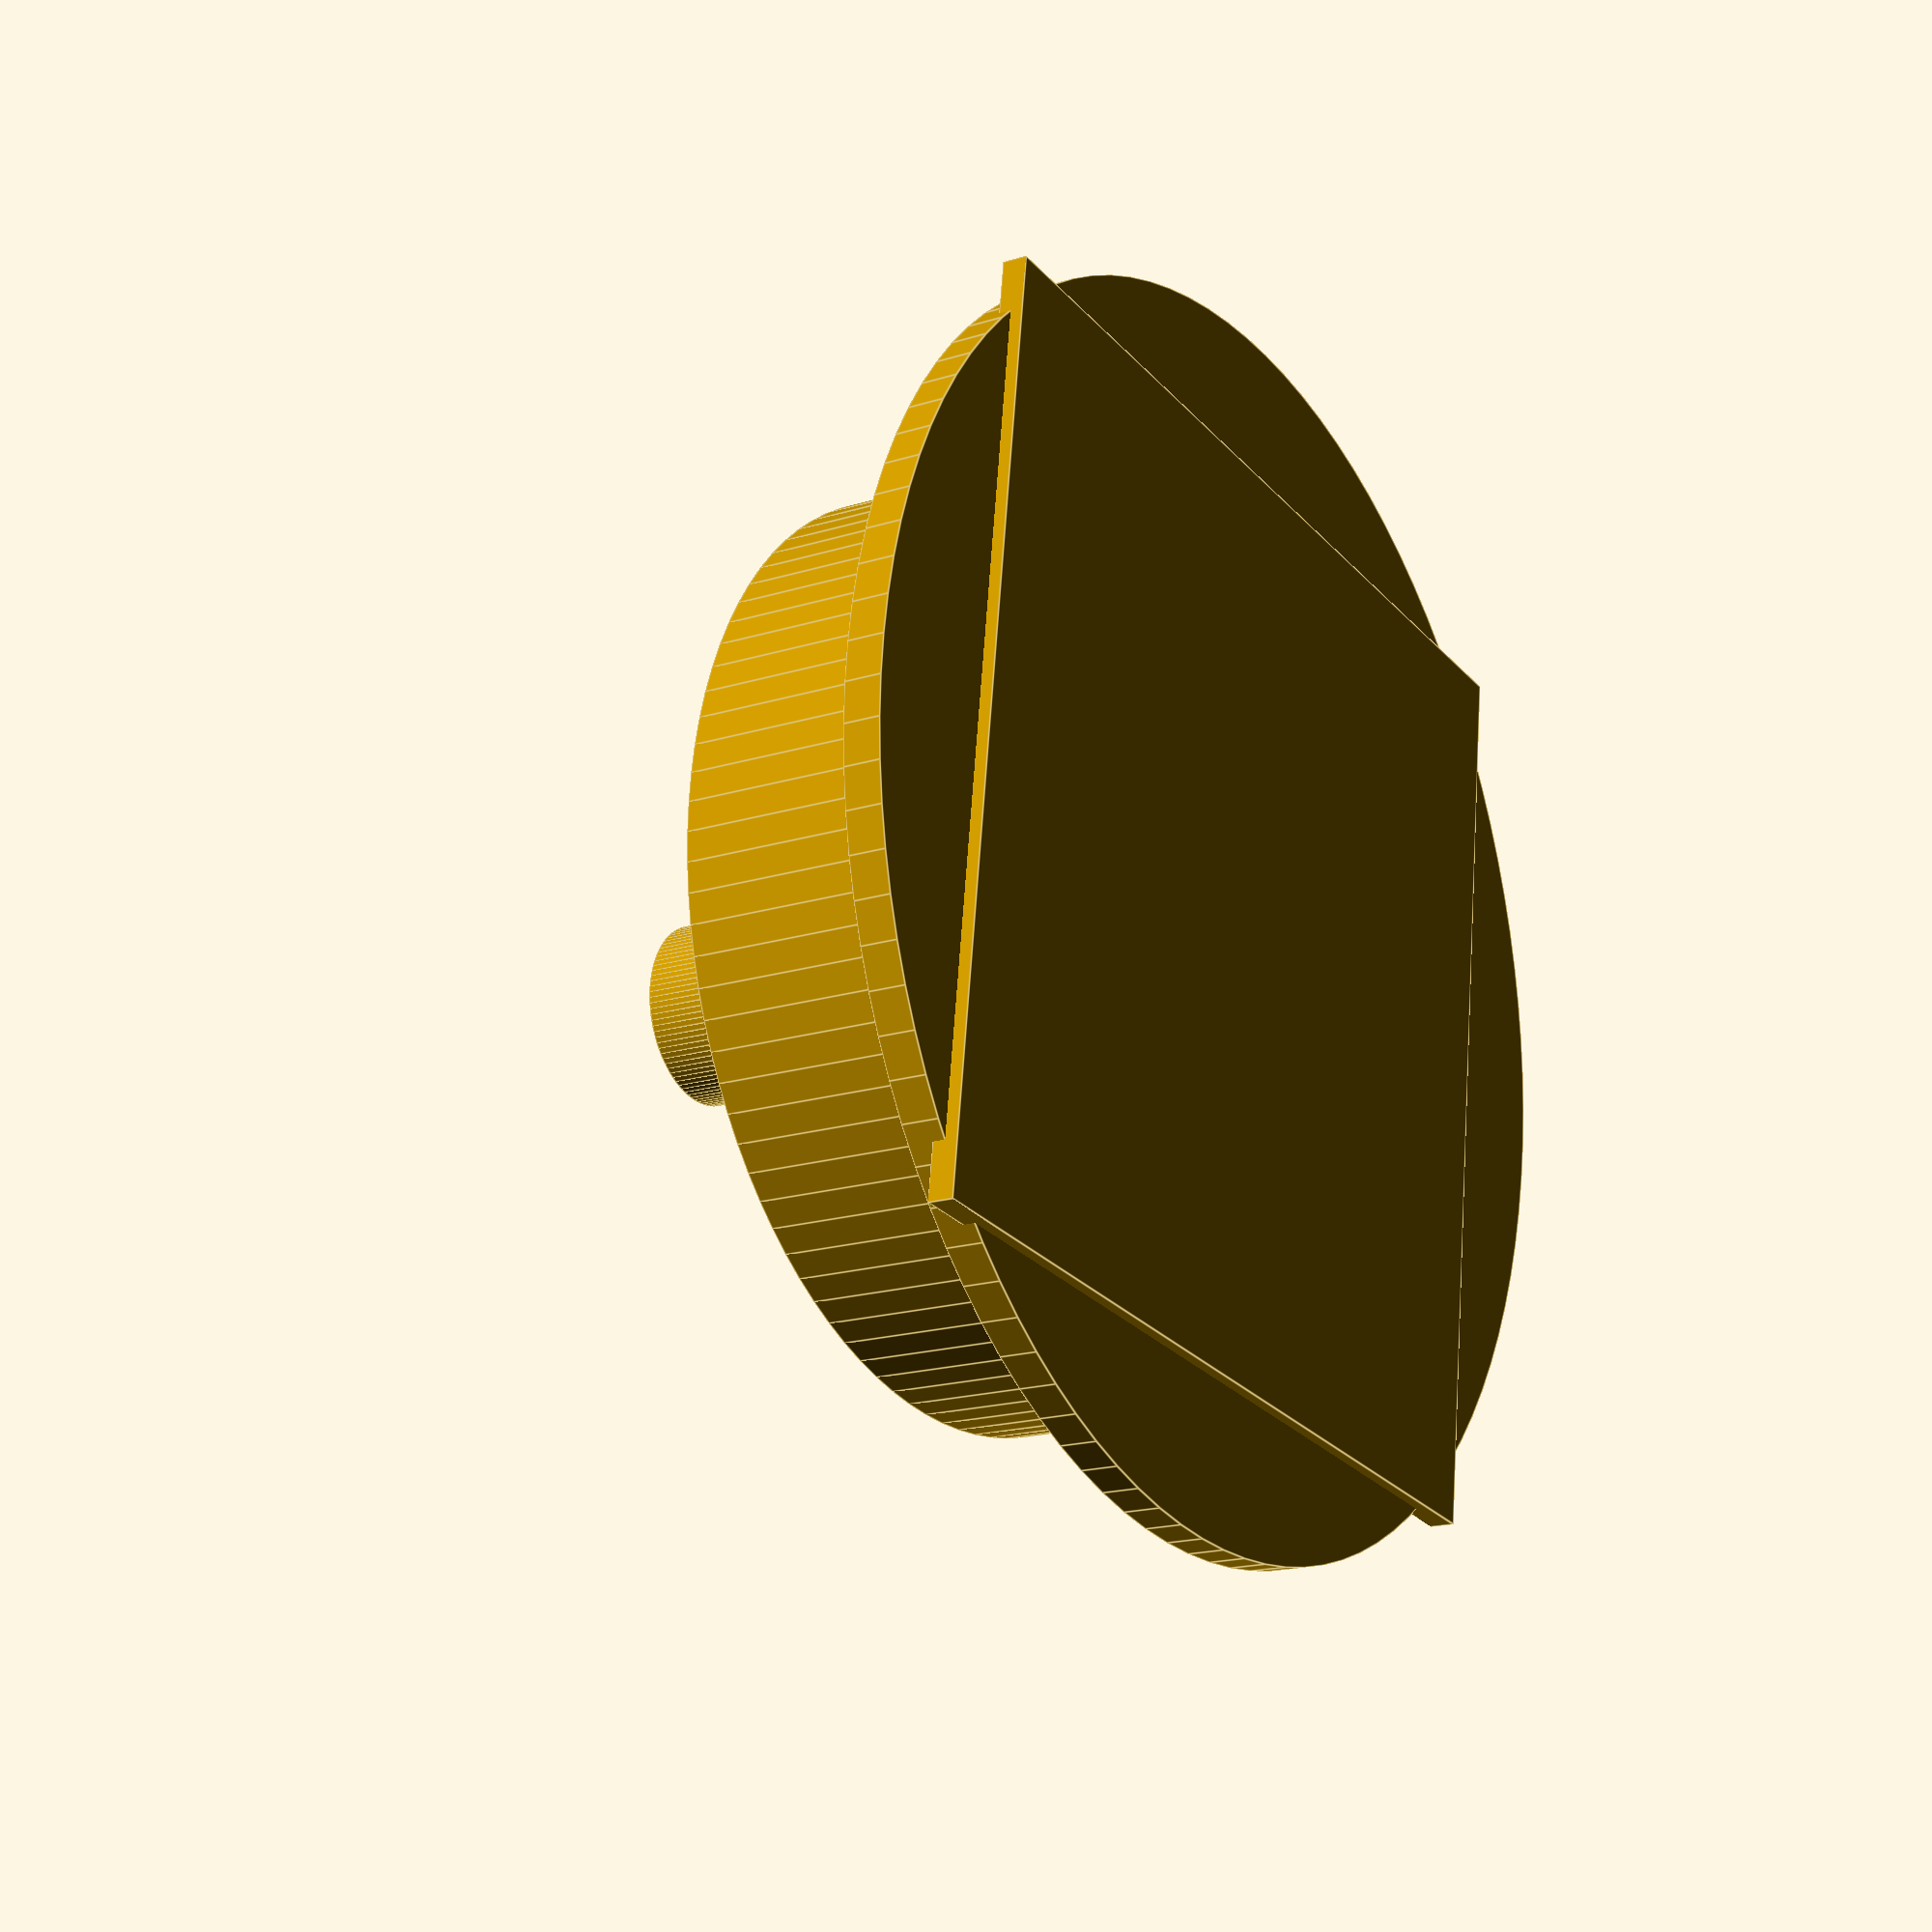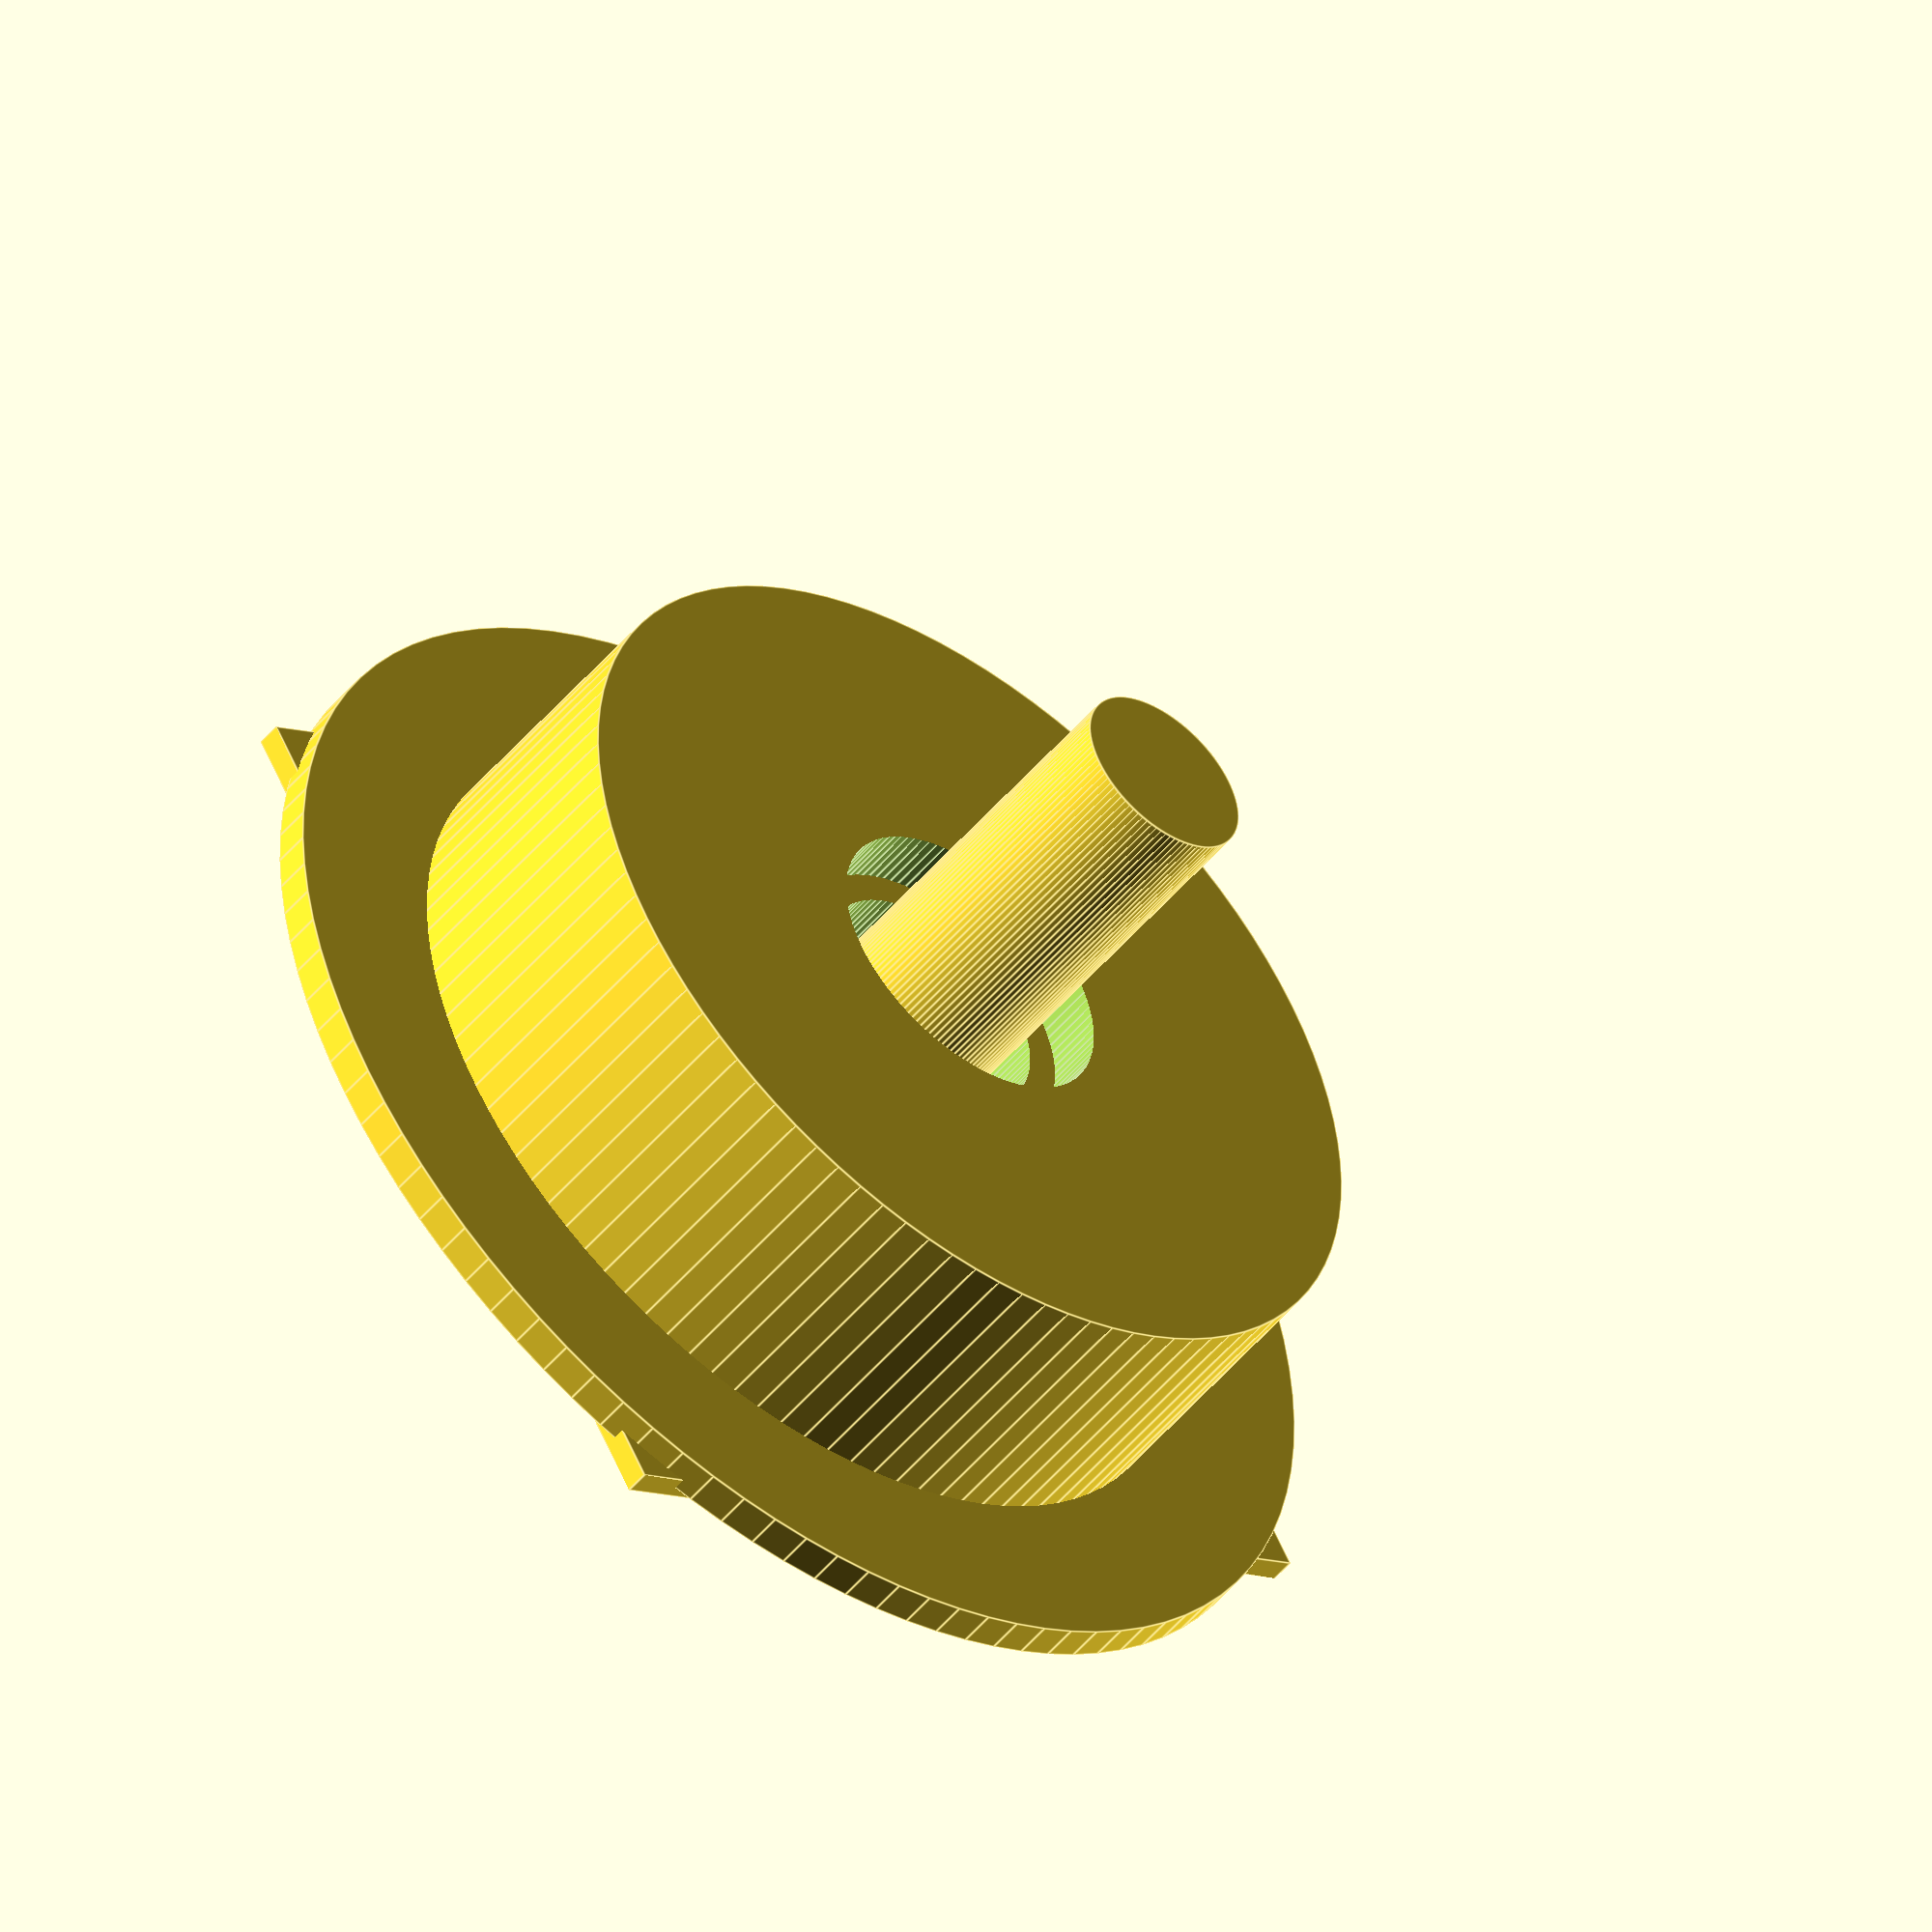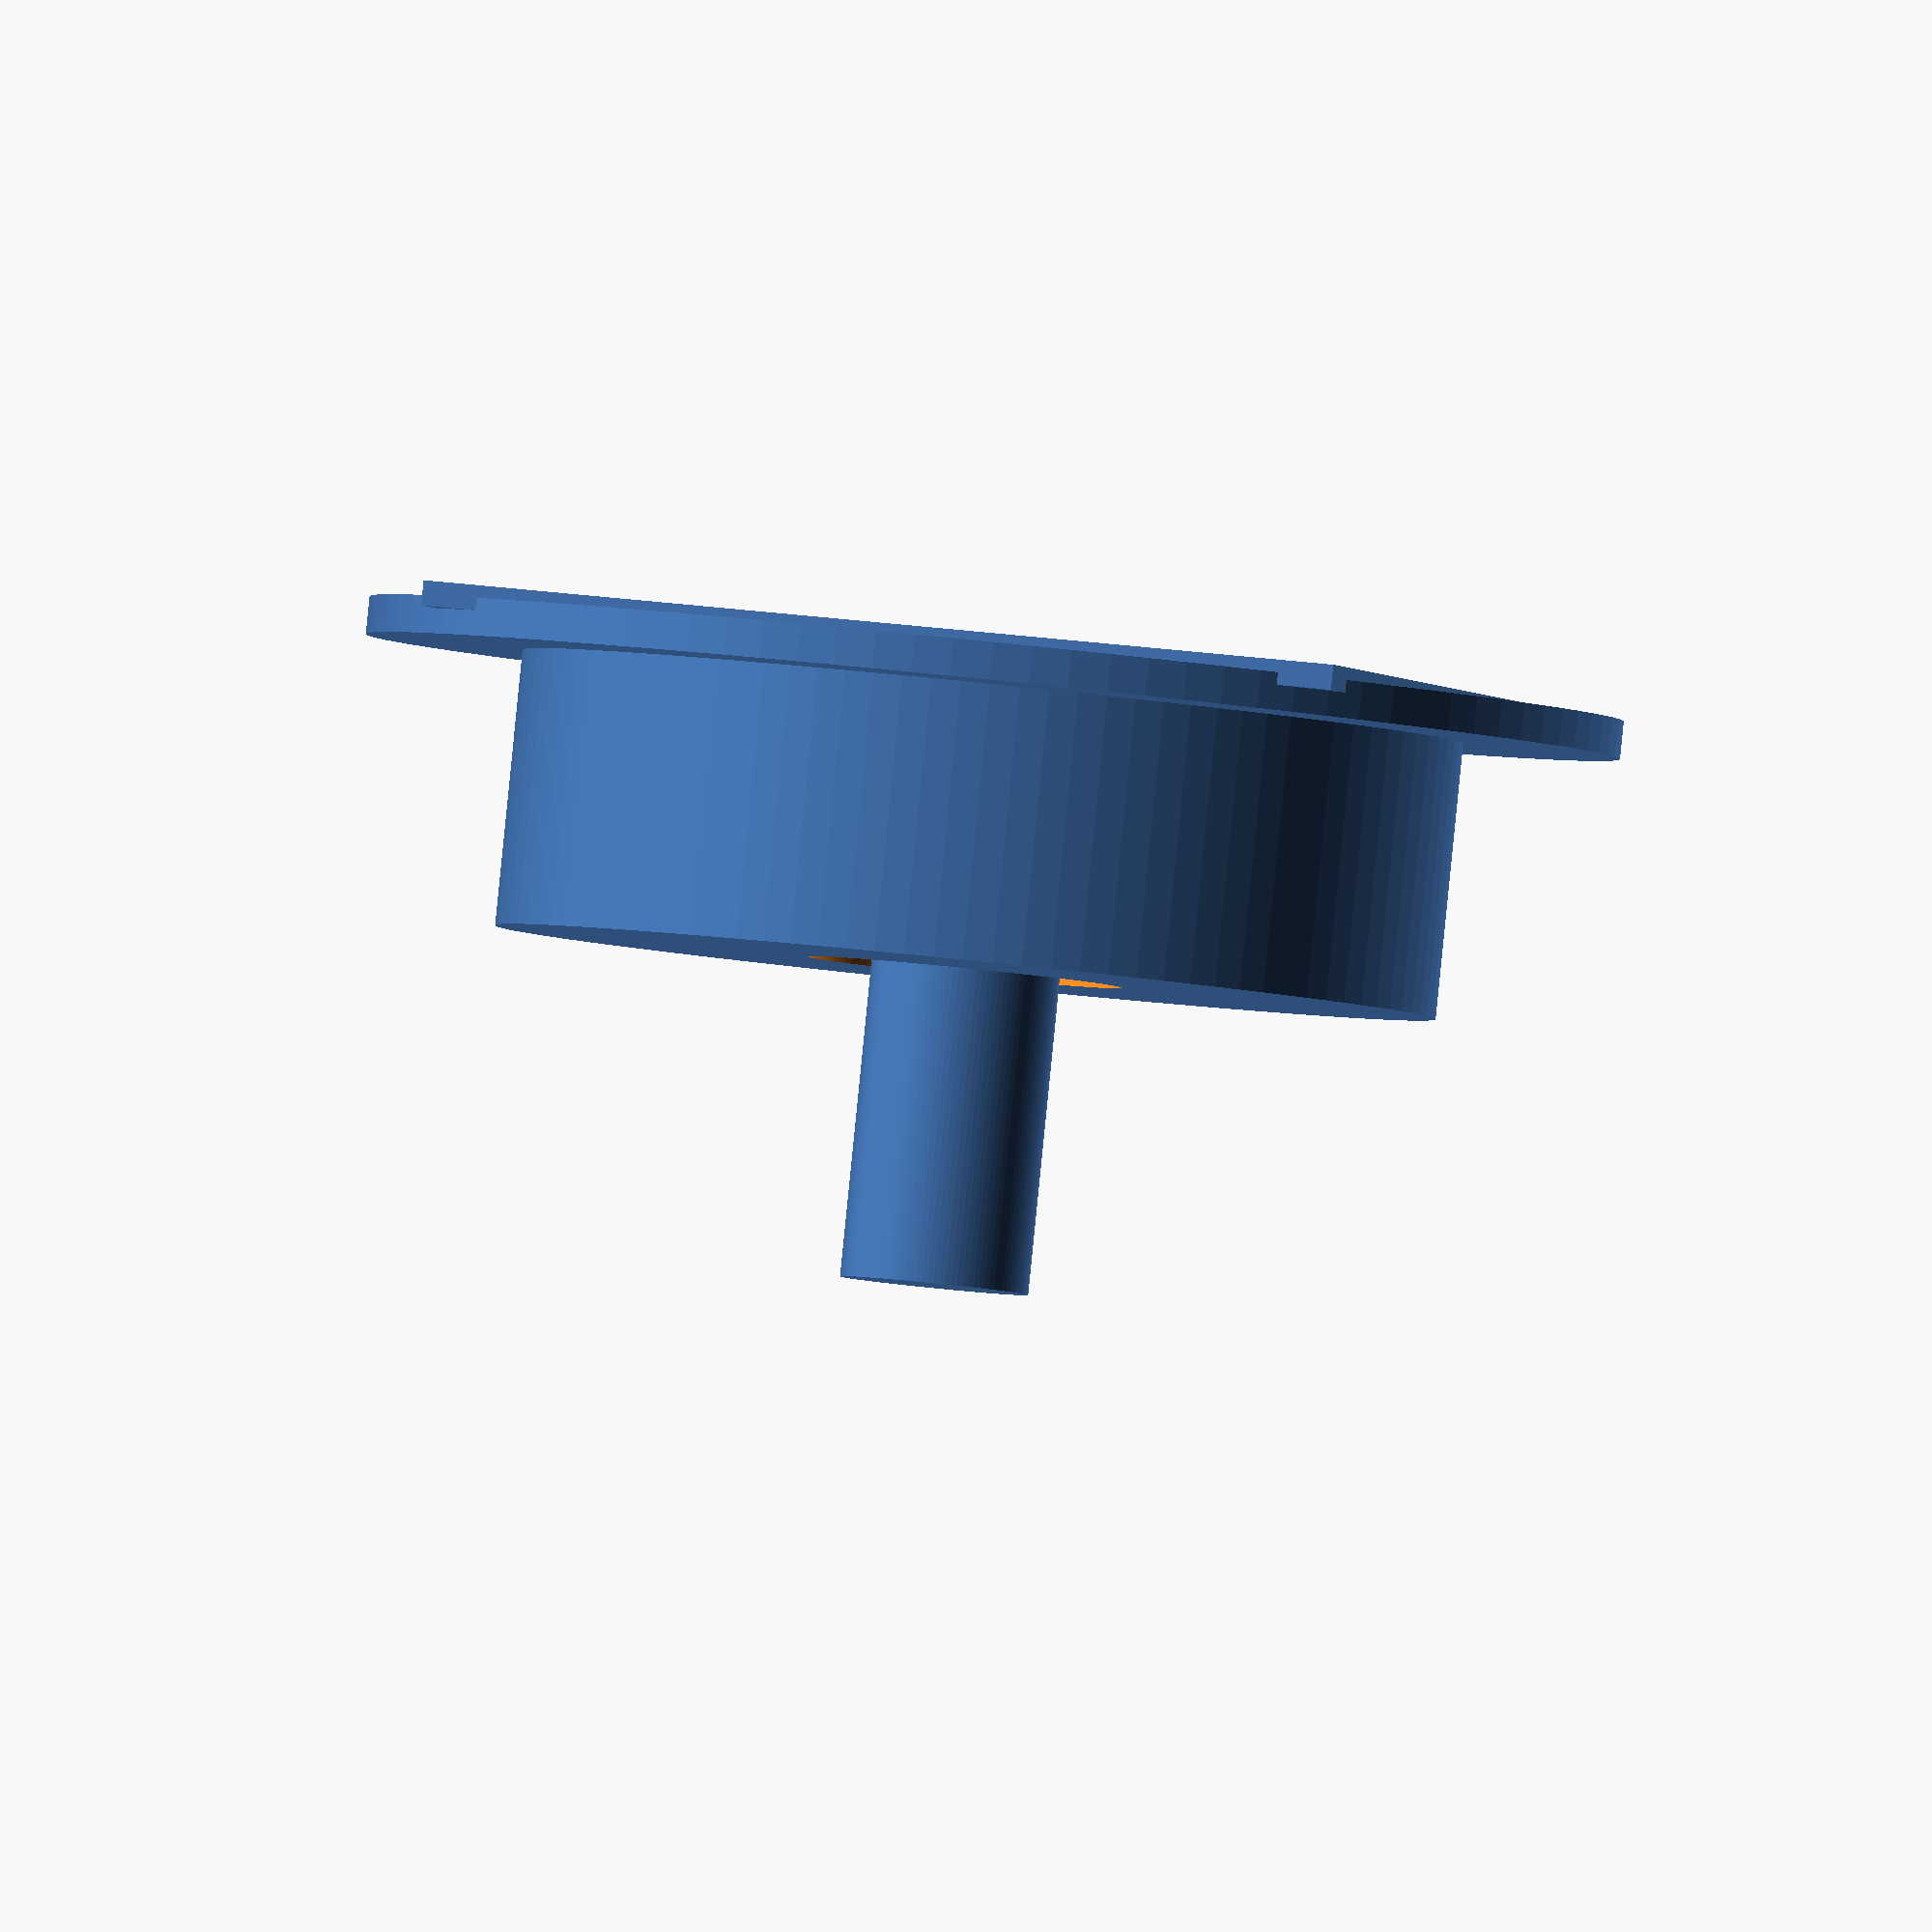
<openscad>

// Spacer Ring Component
module spacer_ring() {
    difference() {
        // Outer cylinder
        cylinder(h = 1.2, r = 20, $fn = 100); // Reduced height to match original model's flatness
        // Inner hollow
        cylinder(h = 1.3, r = 10, $fn = 100); // Adjusted height to ensure proper hollowing
    }
}

// Render the spacer ring
spacer_ring();

// Flange Plate Component
module flange_plate() {
    cube([30, 30, 0.8], center = true); // Reduced thickness to match original model's flatness
}

// Render the flange plate
flange_plate();

// Central Craft Component
module central_craft() {
    difference() {
        // Outer cylinder
        cylinder(h = 10, r = 15, $fn = 100);
        // Inner hollow
        cylinder(h = 10.1, r = 5, $fn = 100);
    }
}

// Render the central craft
central_craft();

// Input Craft Component
module input_craft() {
    difference() {
        // Outer cylinder
        cylinder(h = 8, r = 12, $fn = 100);
        // Inner hollow
        cylinder(h = 8.1, r = 4, $fn = 100);
    }
}

// Render the input craft
input_craft();

// Output Craft Component
module output_craft() {
    difference() {
        // Outer cylinder
        cylinder(h = 8, r = 12, $fn = 100);
        // Inner hollow
        cylinder(h = 8.1, r = 4, $fn = 100);
    }
}

// Render the output craft
output_craft();

// Nut Component
module nut() {
    difference() {
        // Hexagonal outer shape
        rotate([0, 0, 30]) {
            linear_extrude(height = 3) {
                polygon(points = [[-5, -8], [5, -8], [8, -5], [8, 5], [5, 8], [-5, 8], [-8, 5], [-8, -5]]);
            }
        }
        // Threaded interior
        cylinder(h = 3.1, r = 3, $fn = 100);
    }
}

// Render the nut
nut();

// Bolt Component
module bolt() {
    union() {
        // Cylindrical body
        cylinder(h = 20, r = 3, $fn = 100);
        // Flat head
        cylinder(h = 2, r = 5, $fn = 100);
    }
}

// Render the bolt
bolt();


</openscad>
<views>
elev=17.6 azim=262.3 roll=122.2 proj=p view=edges
elev=50.1 azim=330.3 roll=321.9 proj=o view=edges
elev=271.5 azim=75.3 roll=5.7 proj=o view=solid
</views>
